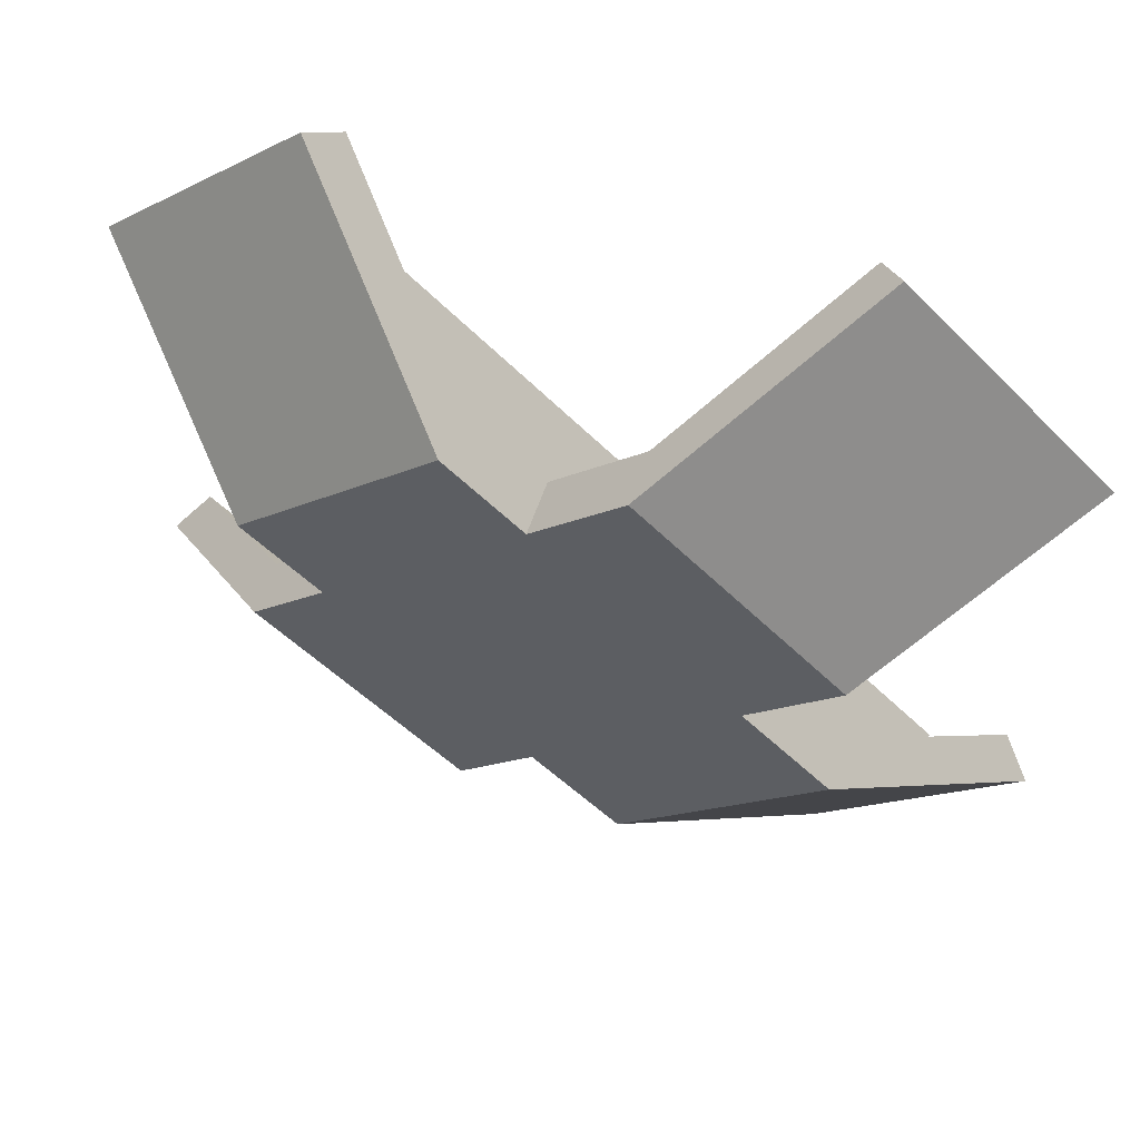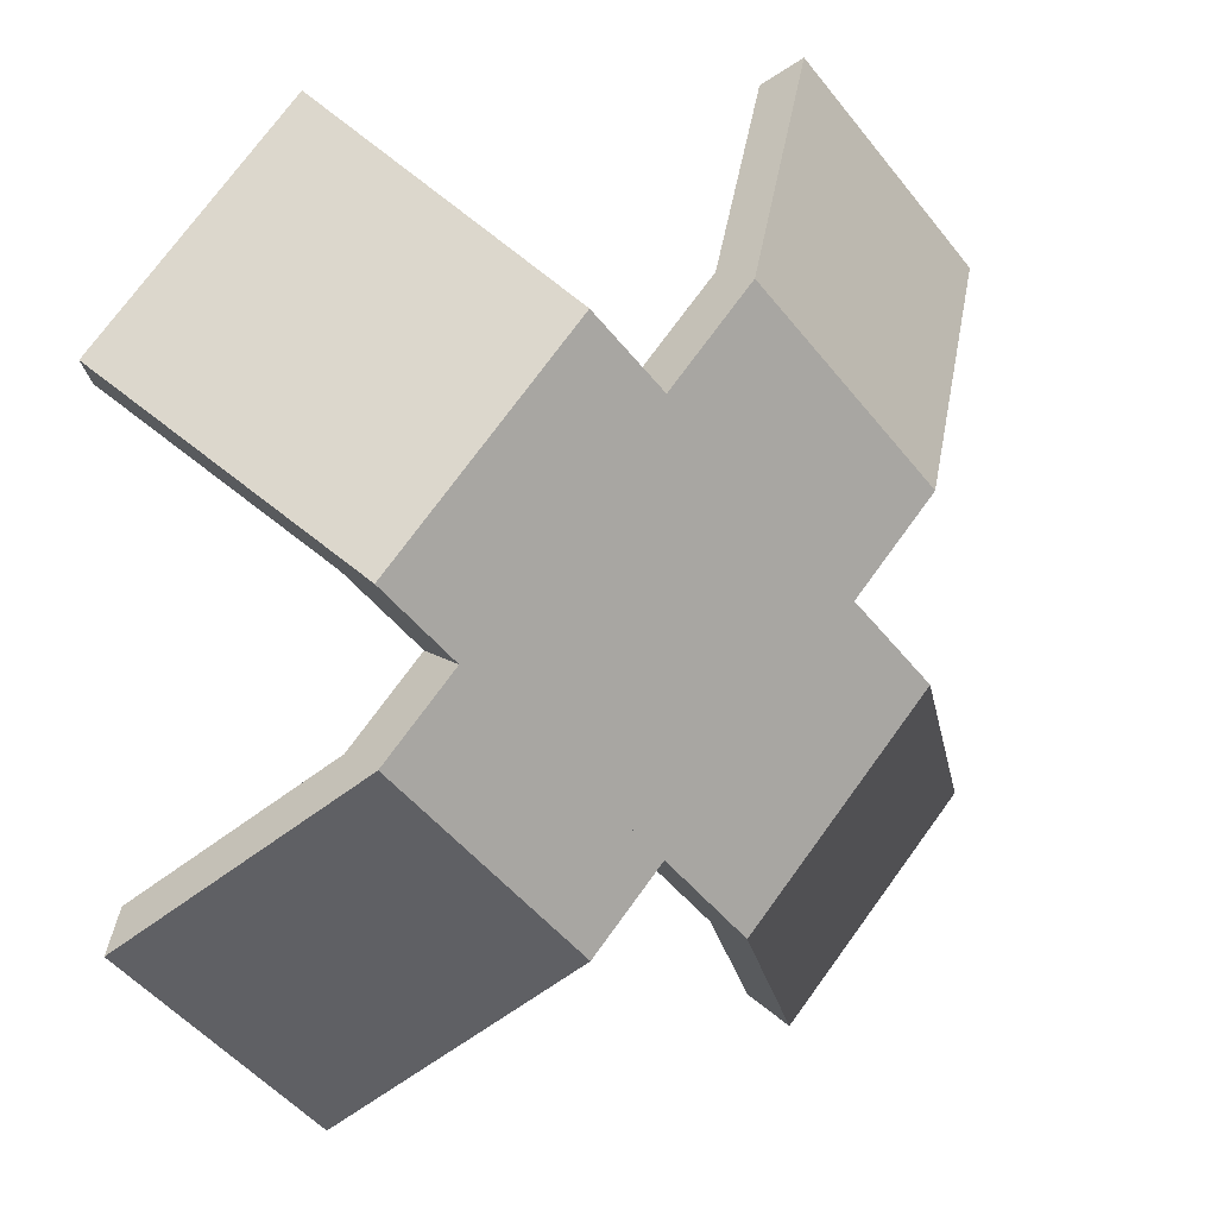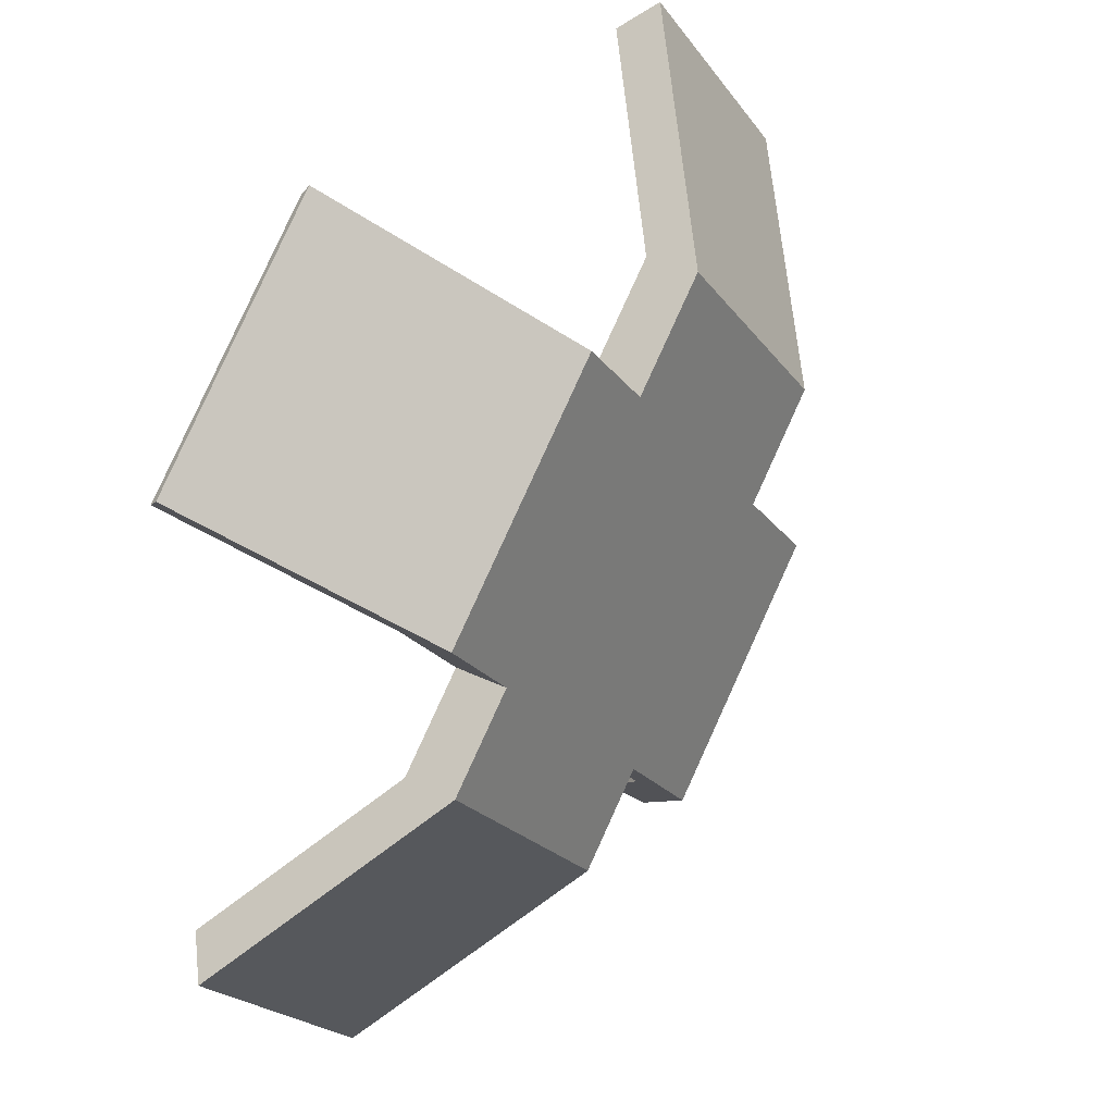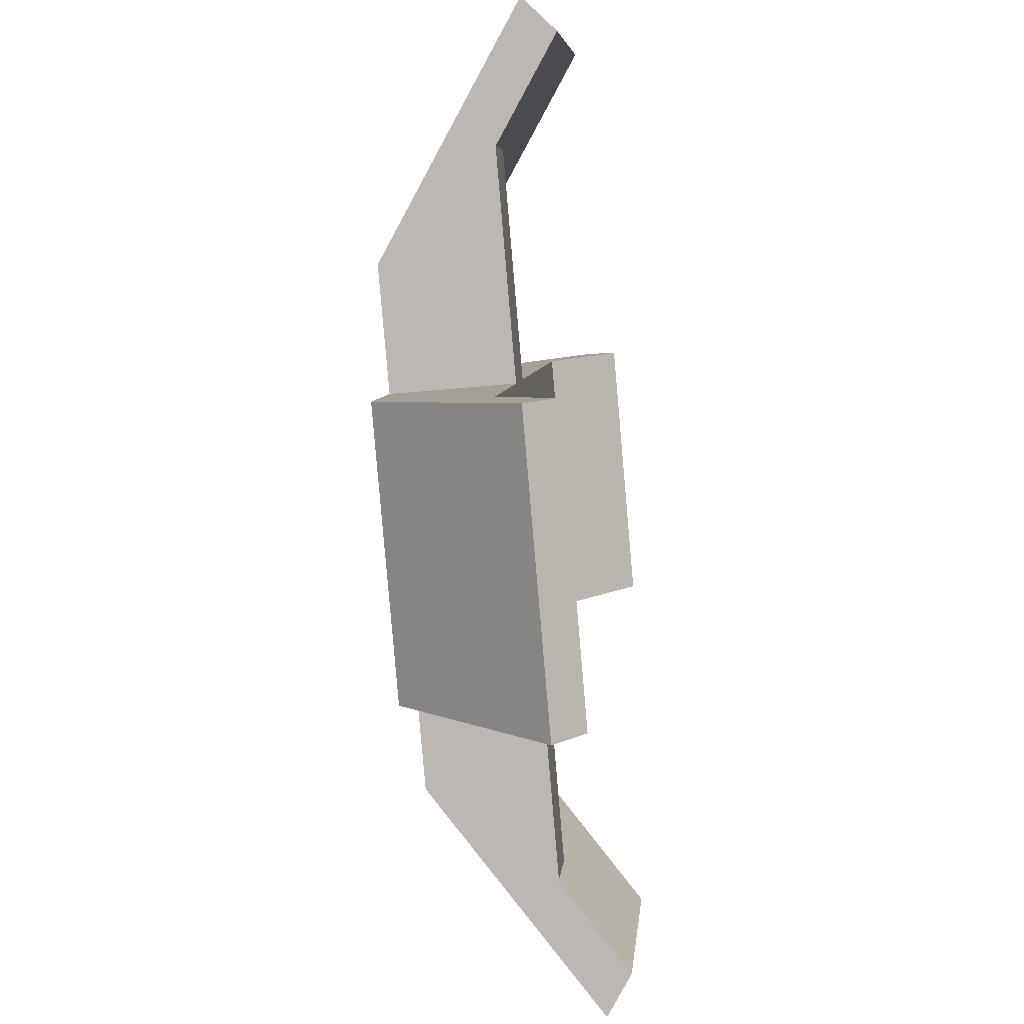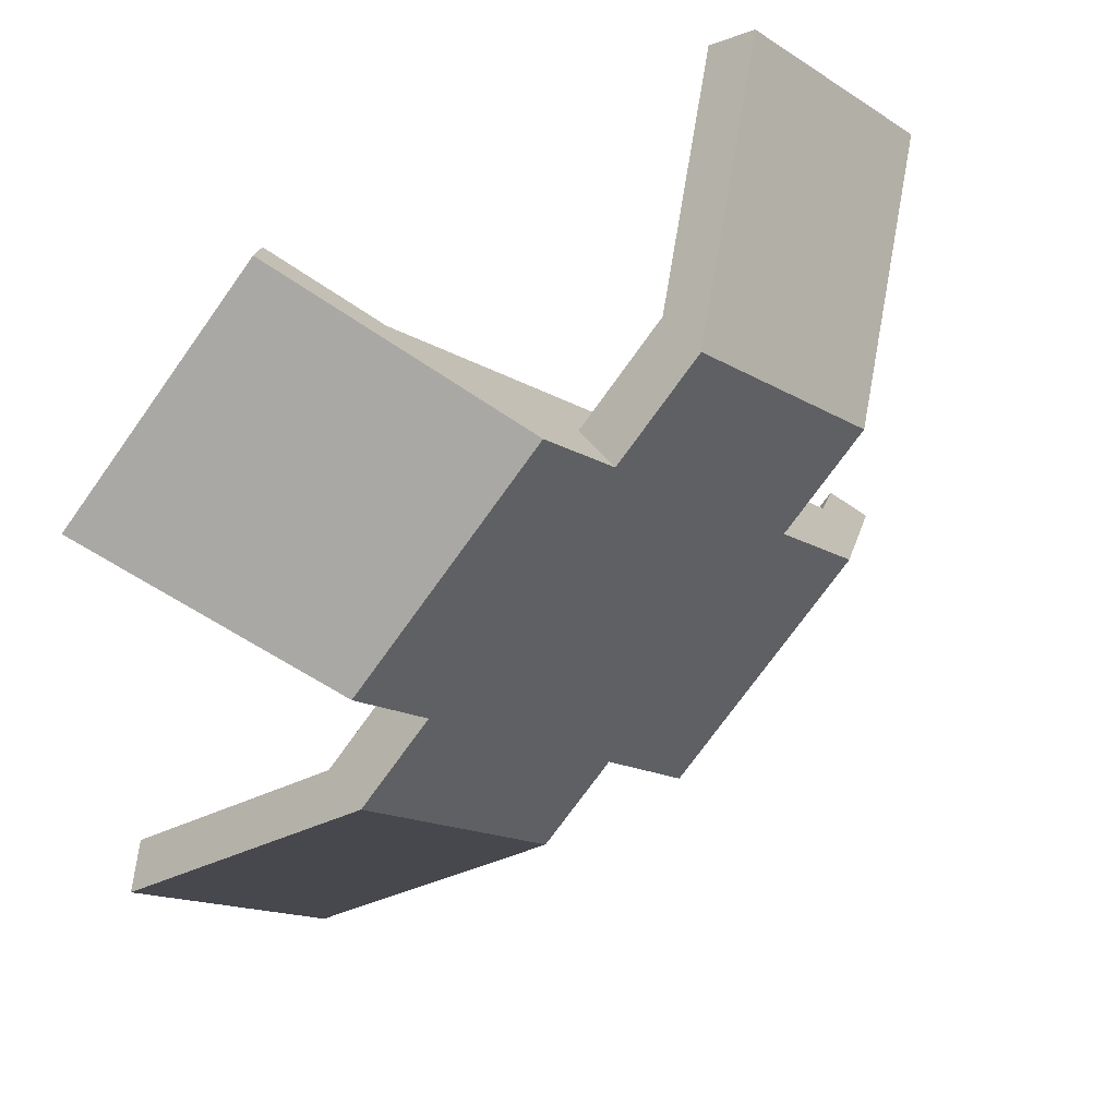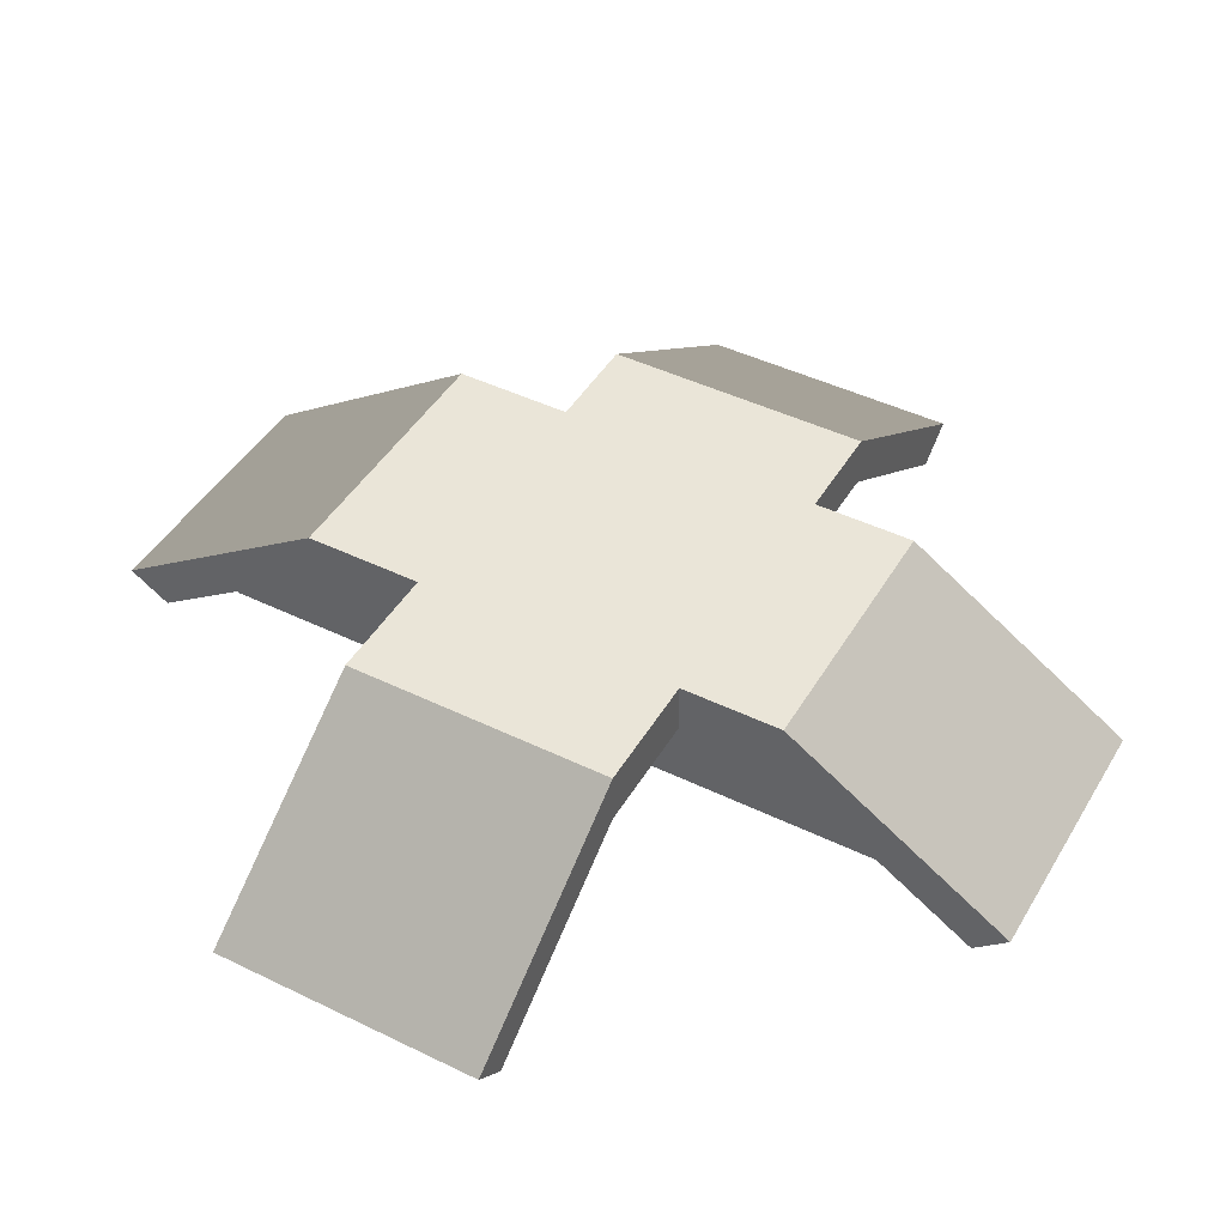
<metadata>
{"format":"obj","ext":"obj","renderer":"f3d","projection":"perspective","resolution":1024,"background":"white","views":[{"elev":58.3,"azim":-161.3,"up":"+Z"},{"elev":13.3,"azim":146.3,"up":"+Z"},{"elev":30.6,"azim":125.9,"up":"+Z"},{"elev":-39.2,"azim":-83.0,"up":"+Z"},{"elev":46.4,"azim":145.2,"up":"+Z"},{"elev":45.4,"azim":-15.8,"up":"+Y"}]}
</metadata>
<code>
g detail_fenderSquare_2
v 0.4571 0.009034 0.2211
v 0.2694 0.185 0.03341
v 0.4293 -0.02636 0.1933
v 0.2694 0.1235 0.03341
v -0.1334 0.1235 -0.3694
v -0.1334 0.185 -0.3694
v -0.2883 -0.02171 -0.5243
v -0.3211 0.009034 -0.5571
v 0.2077 -0.02636 0.4148
v 0.2356 0.009034 0.4427
v -0.5099 -0.02171 -0.3028
v -0.4324 0.05092 -0.2253
v -0.372 0.05092 -0.2857
v -0.2945 0.1235 -0.2083
v -0.5427 0.009034 -0.3356
v 0.1083 0.1235 0.1945
v 0.1882 0.04859 0.2745
v 0.1278 0.04859 0.3349
v 0.04787 0.185 0.255
v -0.372 0.04859 -0.2857
v -0.355 0.185 -0.1479
v -0.4324 0.04859 -0.2253
f 3 2 1
f 2 3 4
f 2 4 5
f 2 5 6
f 6 5 7
f 6 7 8
f 1 9 3
f 9 1 10
f 7 12 11
f 12 7 13
f 13 7 14
f 14 7 5
f 8 11 15
f 11 8 7
f 5 16 14
f 16 5 4
f 4 17 16
f 3 17 4
f 9 17 3
f 17 9 18
f 1 19 10
f 19 1 2
f 20 16 17
f 16 20 14
f 14 20 13
f 2 21 19
f 21 2 6
f 15 12 21
f 12 15 11
f 22 21 12
f 22 19 21
f 18 19 22
f 9 19 18
f 19 9 10
f 6 15 21
f 15 6 8
f 12 20 22
f 20 12 13
f 22 17 18
f 17 22 20
g detail_fenderSquare_4
v -0.3211 0.009034 0.4571
v -0.1334 0.185 0.2694
v -0.2933 -0.02636 0.4293
v -0.1334 0.1235 0.2694
v 0.2694 0.1235 -0.1334
v 0.2694 0.185 -0.1334
v 0.4243 -0.02171 -0.2883
v 0.4571 0.009034 -0.3211
v -0.5148 -0.02636 0.2077
v -0.5427 0.009034 0.2356
v 0.2028 -0.02171 -0.5099
v 0.1253 0.05092 -0.4324
v 0.1857 0.05092 -0.372
v 0.1083 0.1235 -0.2945
v 0.2356 0.009034 -0.5427
v -0.2945 0.1235 0.1083
v -0.3745 0.04859 0.1882
v -0.4349 0.04859 0.1278
v -0.355 0.185 0.04787
v 0.1857 0.04859 -0.372
v 0.04787 0.185 -0.355
v 0.1253 0.04859 -0.4324
f 25 24 23
f 24 25 26
f 24 26 27
f 24 27 28
f 28 27 29
f 28 29 30
f 23 31 25
f 31 23 32
f 29 34 33
f 34 29 35
f 35 29 36
f 36 29 27
f 30 33 37
f 33 30 29
f 27 38 36
f 38 27 26
f 26 39 38
f 25 39 26
f 31 39 25
f 39 31 40
f 23 41 32
f 41 23 24
f 42 38 39
f 38 42 36
f 36 42 35
f 24 43 41
f 43 24 28
f 37 34 43
f 34 37 33
f 44 43 34
f 44 41 43
f 40 41 44
f 31 41 40
f 41 31 32
f 28 37 43
f 37 28 30
f 34 42 44
f 42 34 35
f 44 39 40
f 39 44 42

</code>
